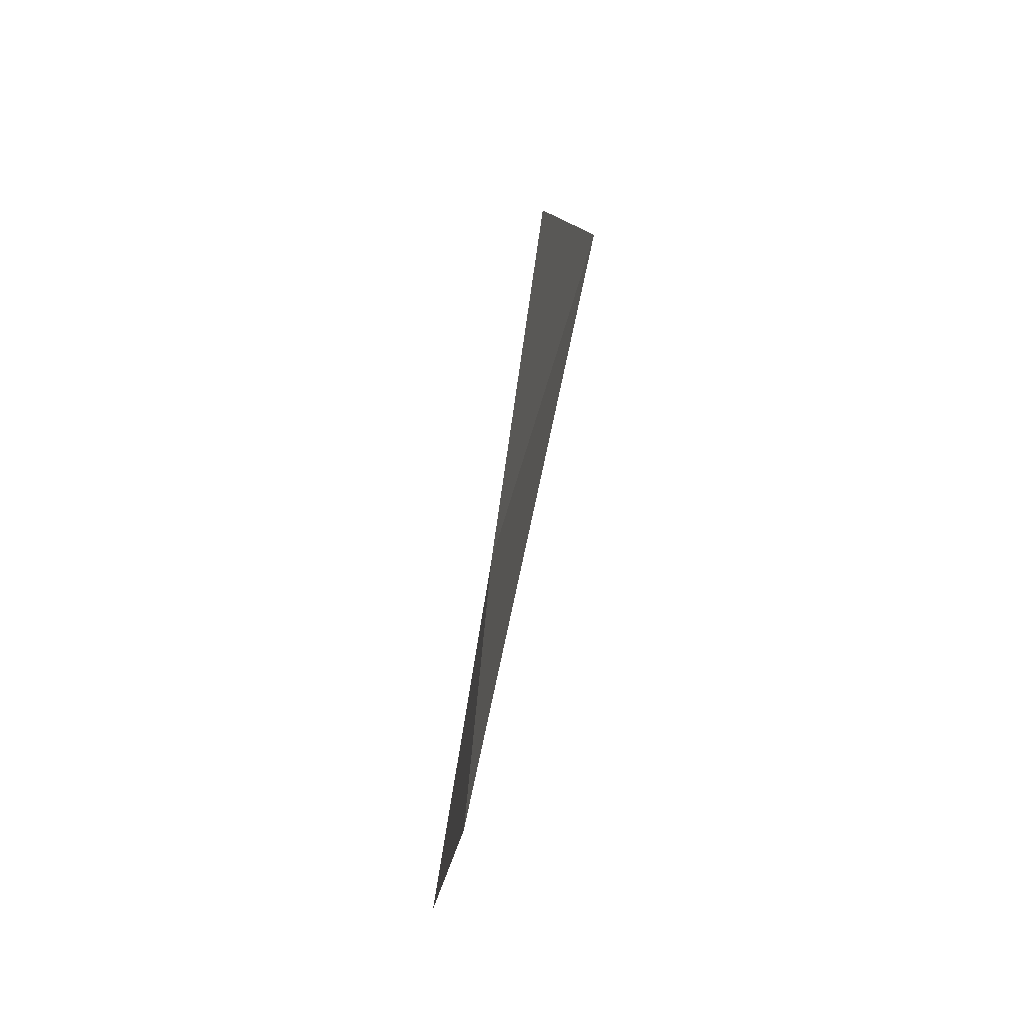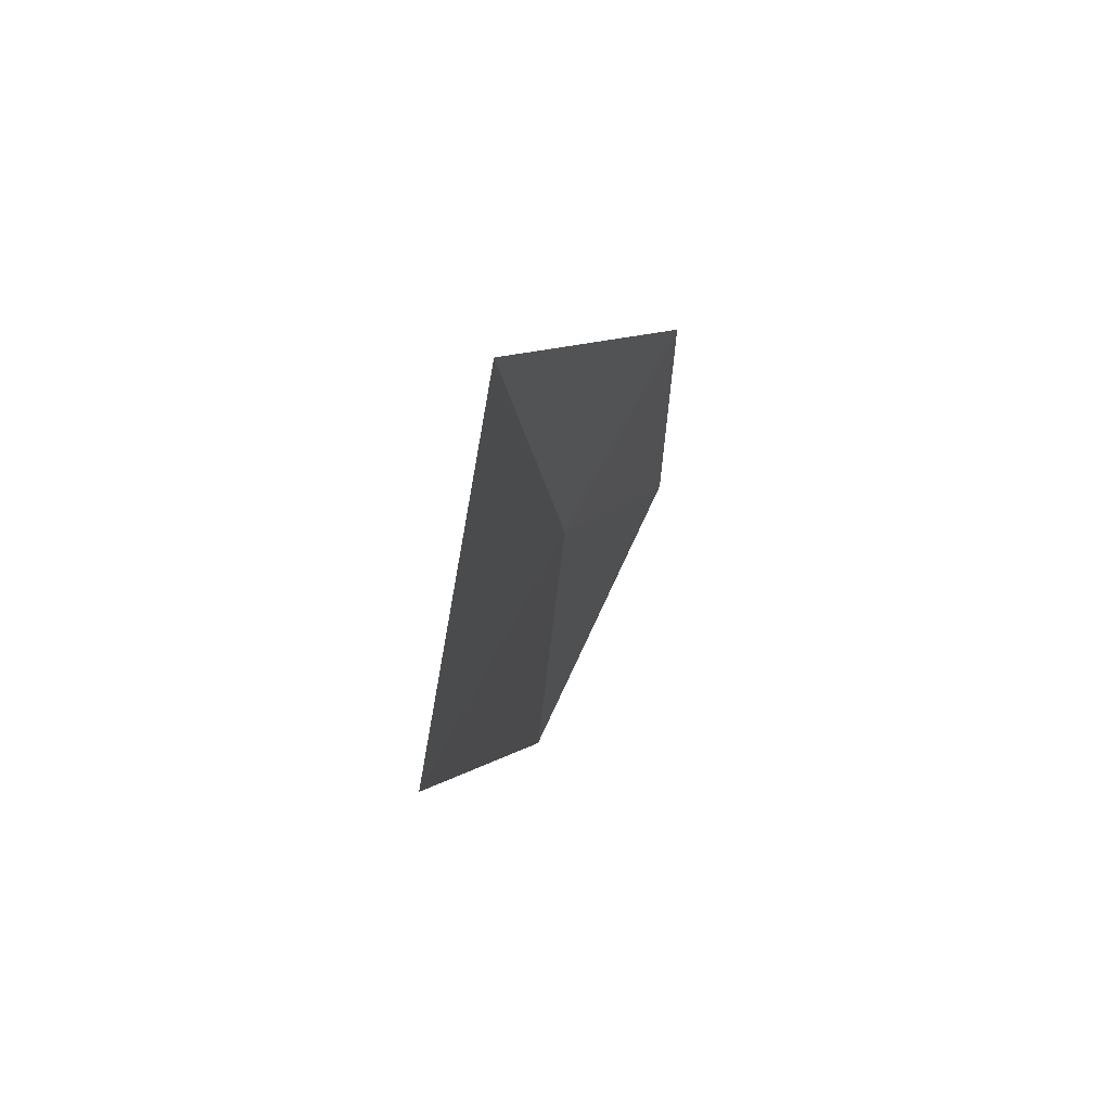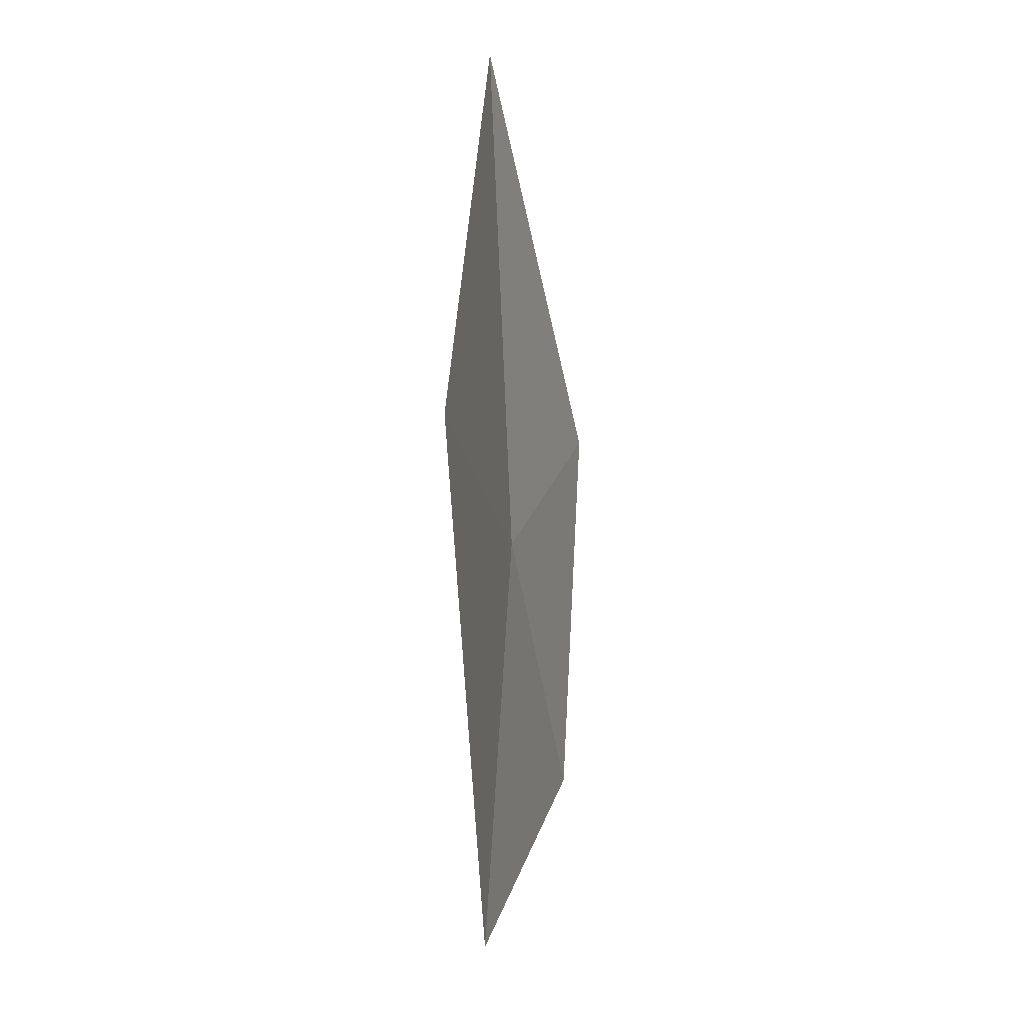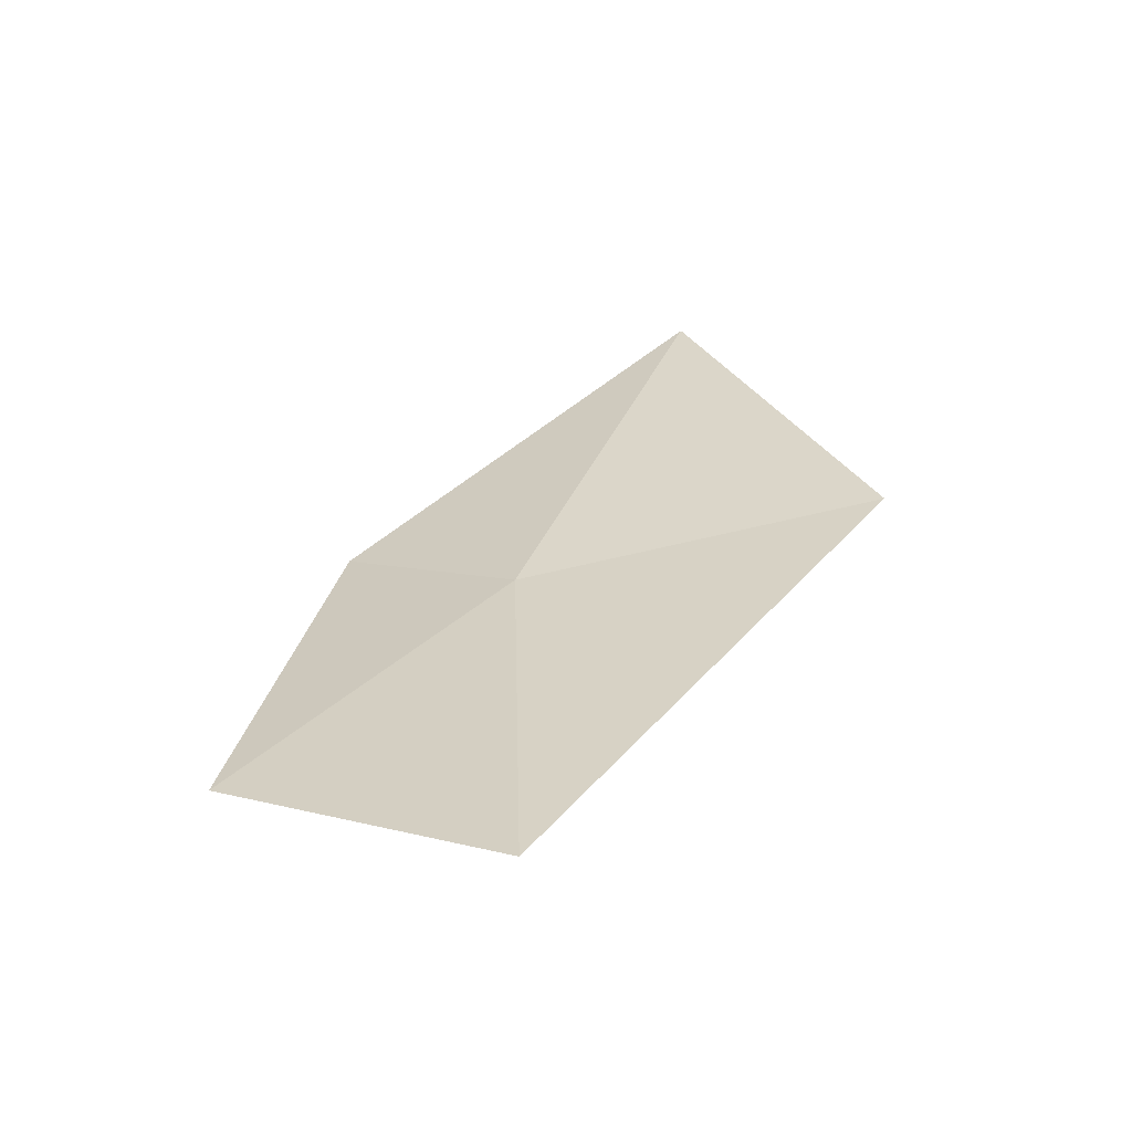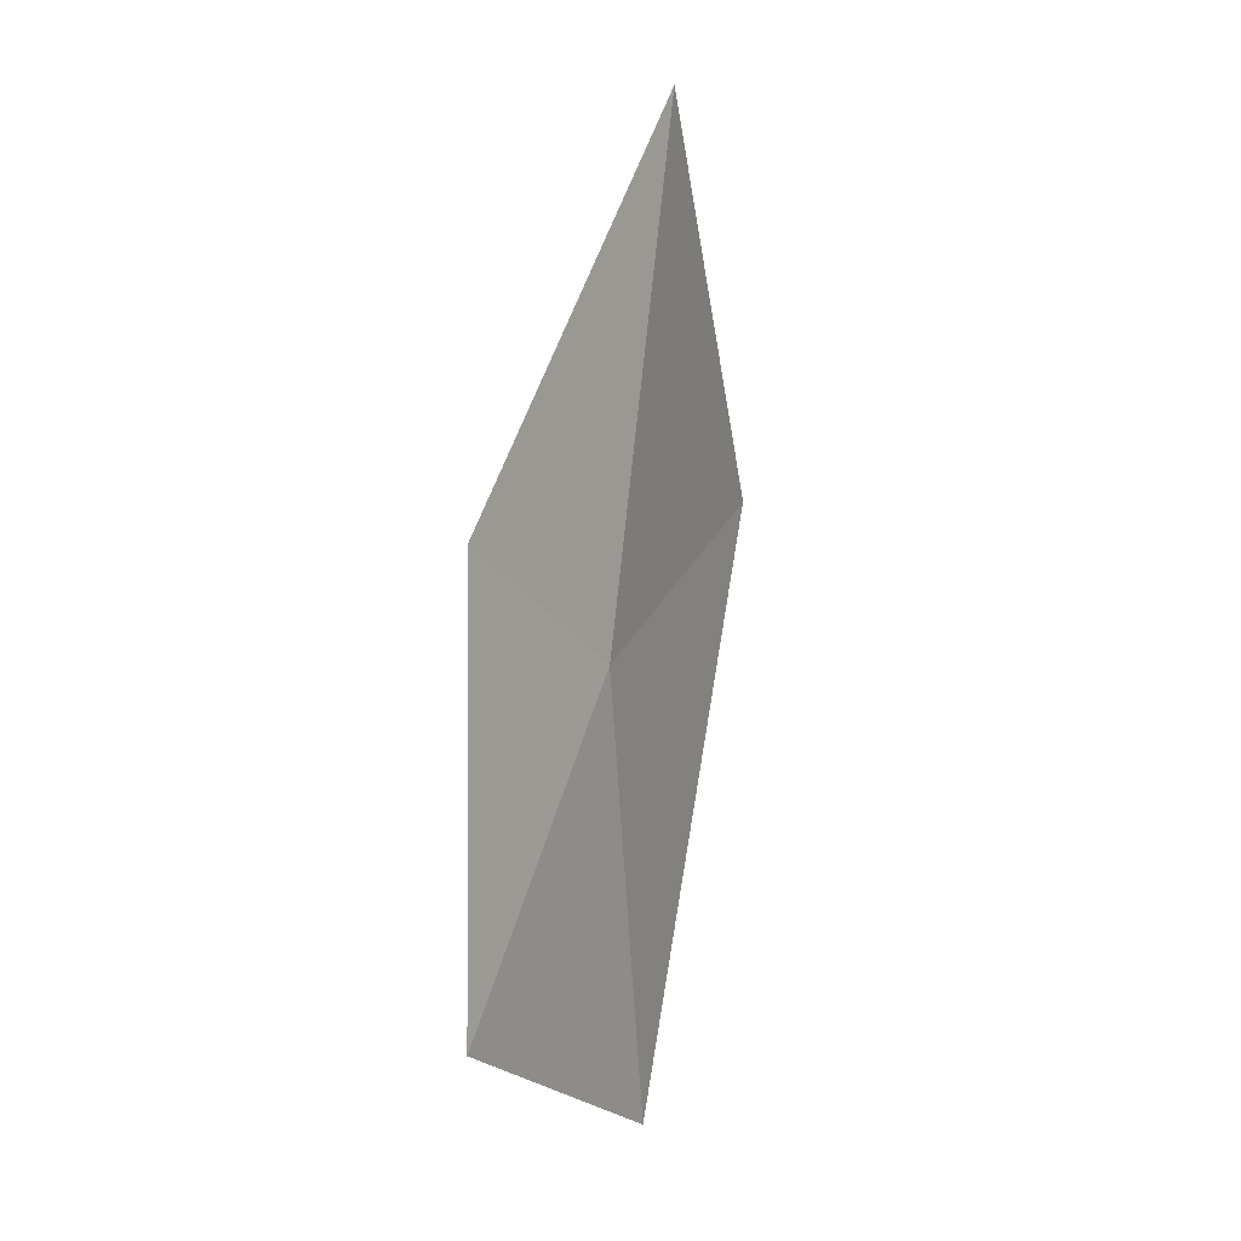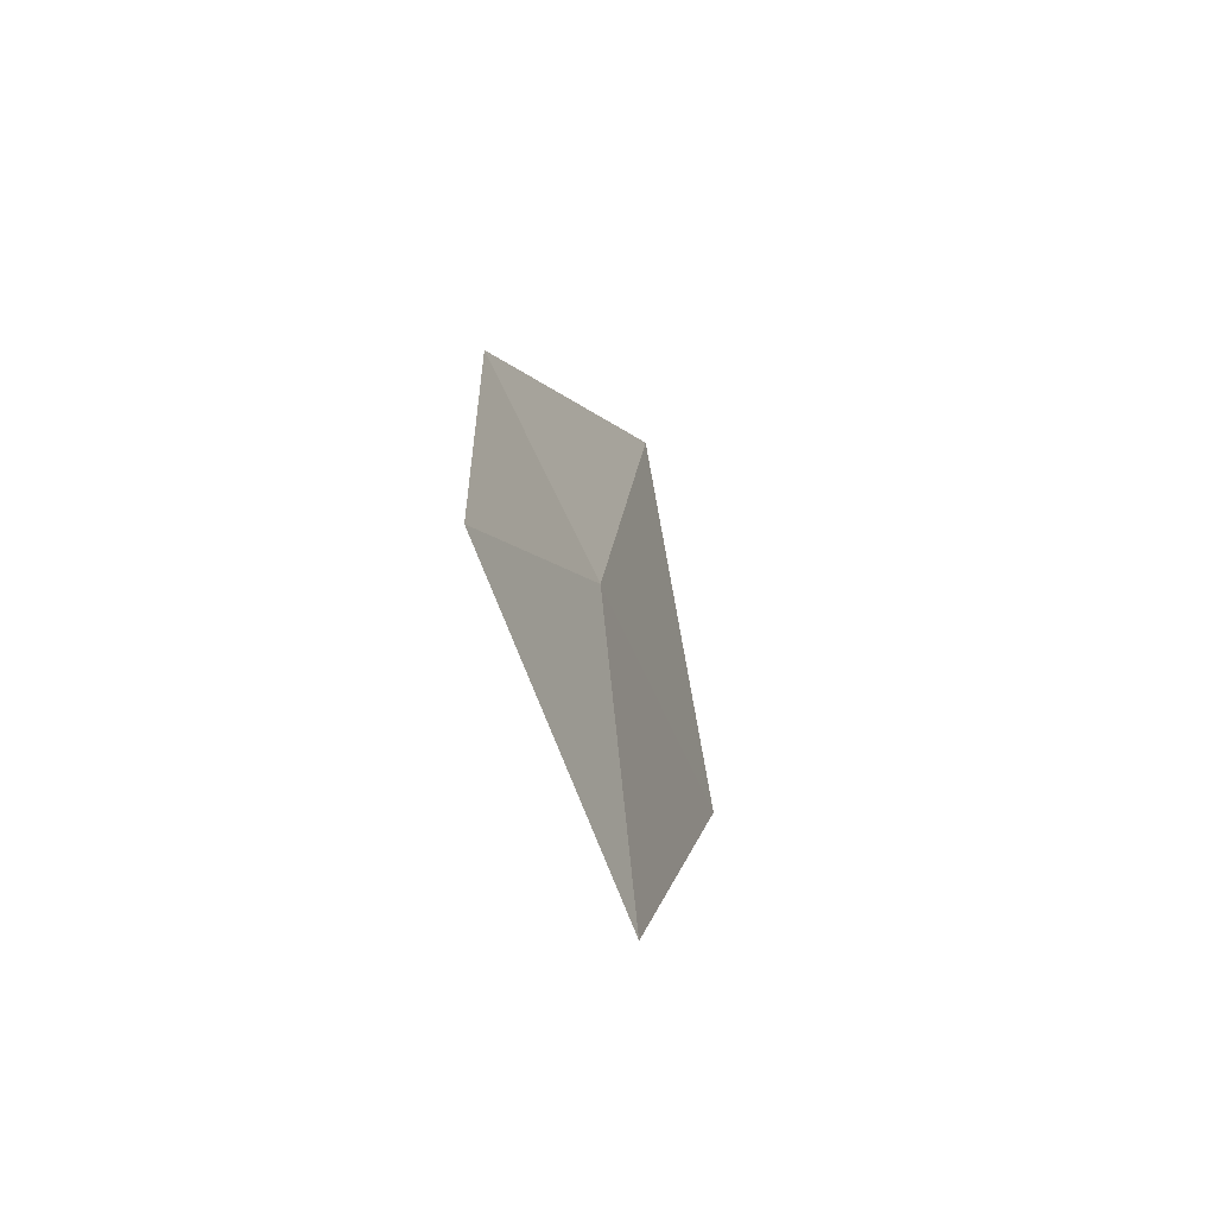
<metadata>
{"format":"obj","ext":"obj","renderer":"f3d","projection":"perspective","resolution":1024,"background":"white","views":[{"elev":-54.8,"azim":47.6,"up":"+Y"},{"elev":56.2,"azim":85.6,"up":"+Y"},{"elev":-7.0,"azim":74.2,"up":"+Y"},{"elev":-56.4,"azim":-19.2,"up":"+Y"},{"elev":13.2,"azim":-94.4,"up":"+Y"},{"elev":-52.7,"azim":-97.7,"up":"+Y"}]}
</metadata>
<code>
v -6.288 5.314 38.36
v -6.881 4.654 38.03
v -6.283 4.213 38.44
v -6.647 5.665 38.05
v -5.867 6.561 38.54
v -5.456 5.523 38.76
f 1 2 3
f 1 5 4
f 1 4 2
f 1 3 6
f 1 6 5

</code>
